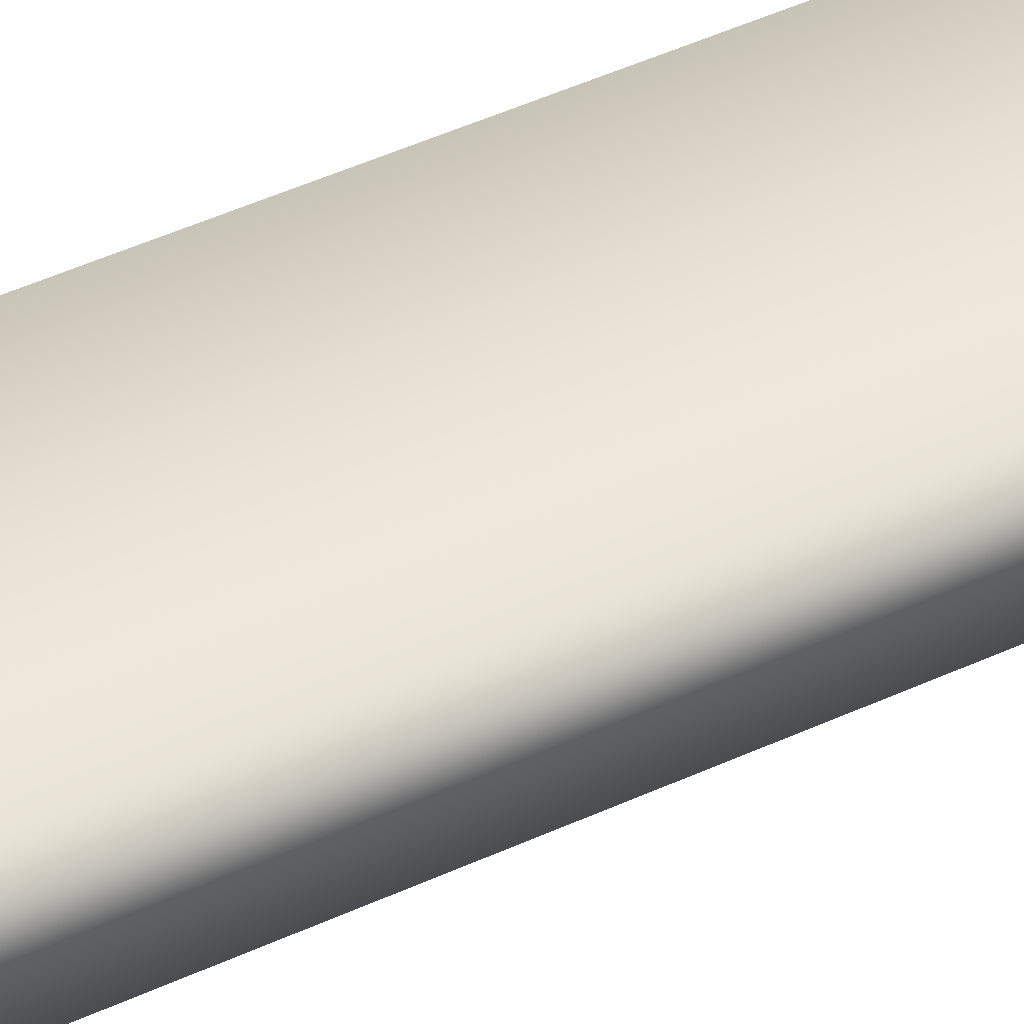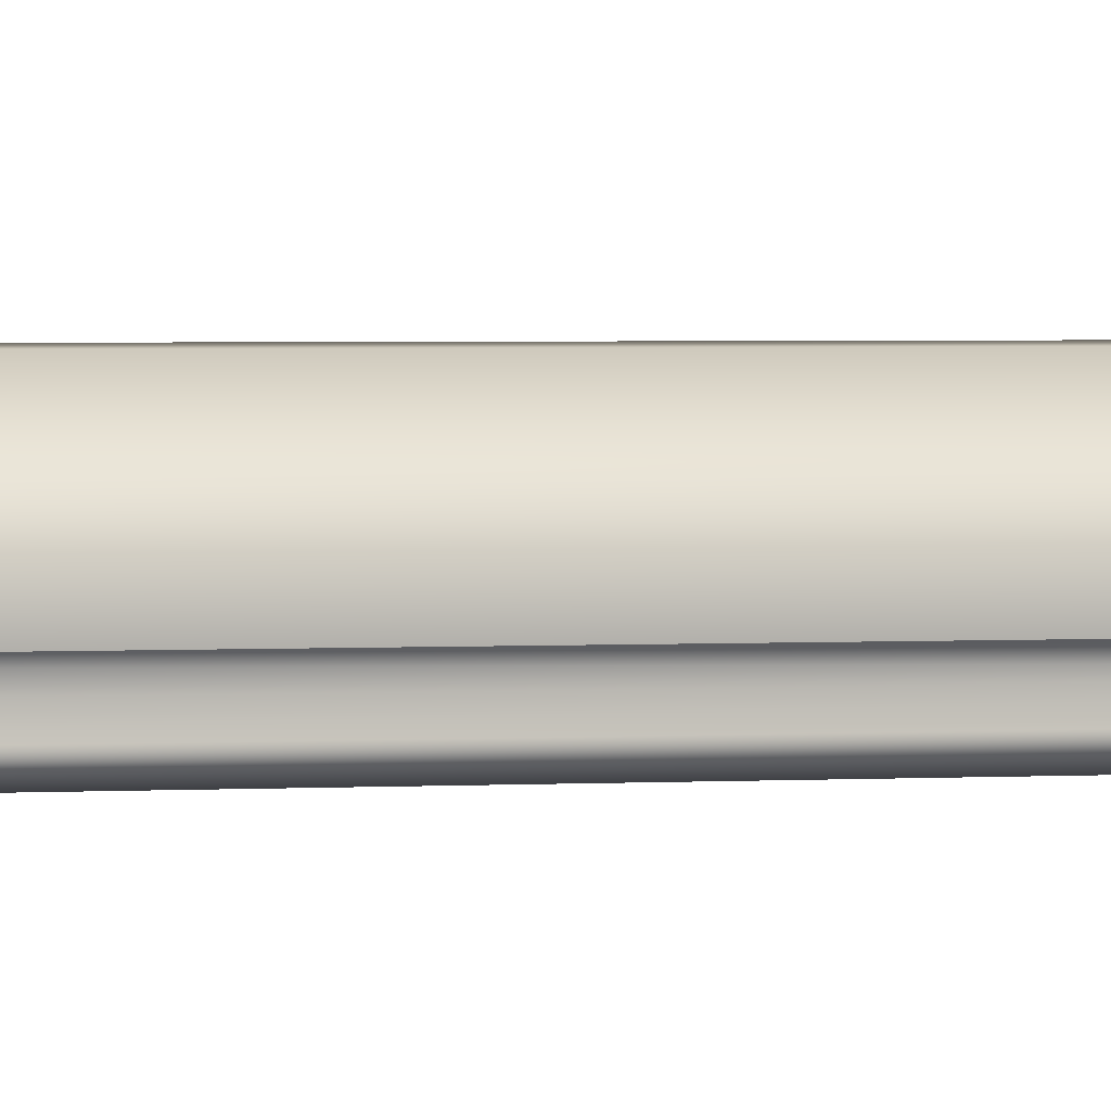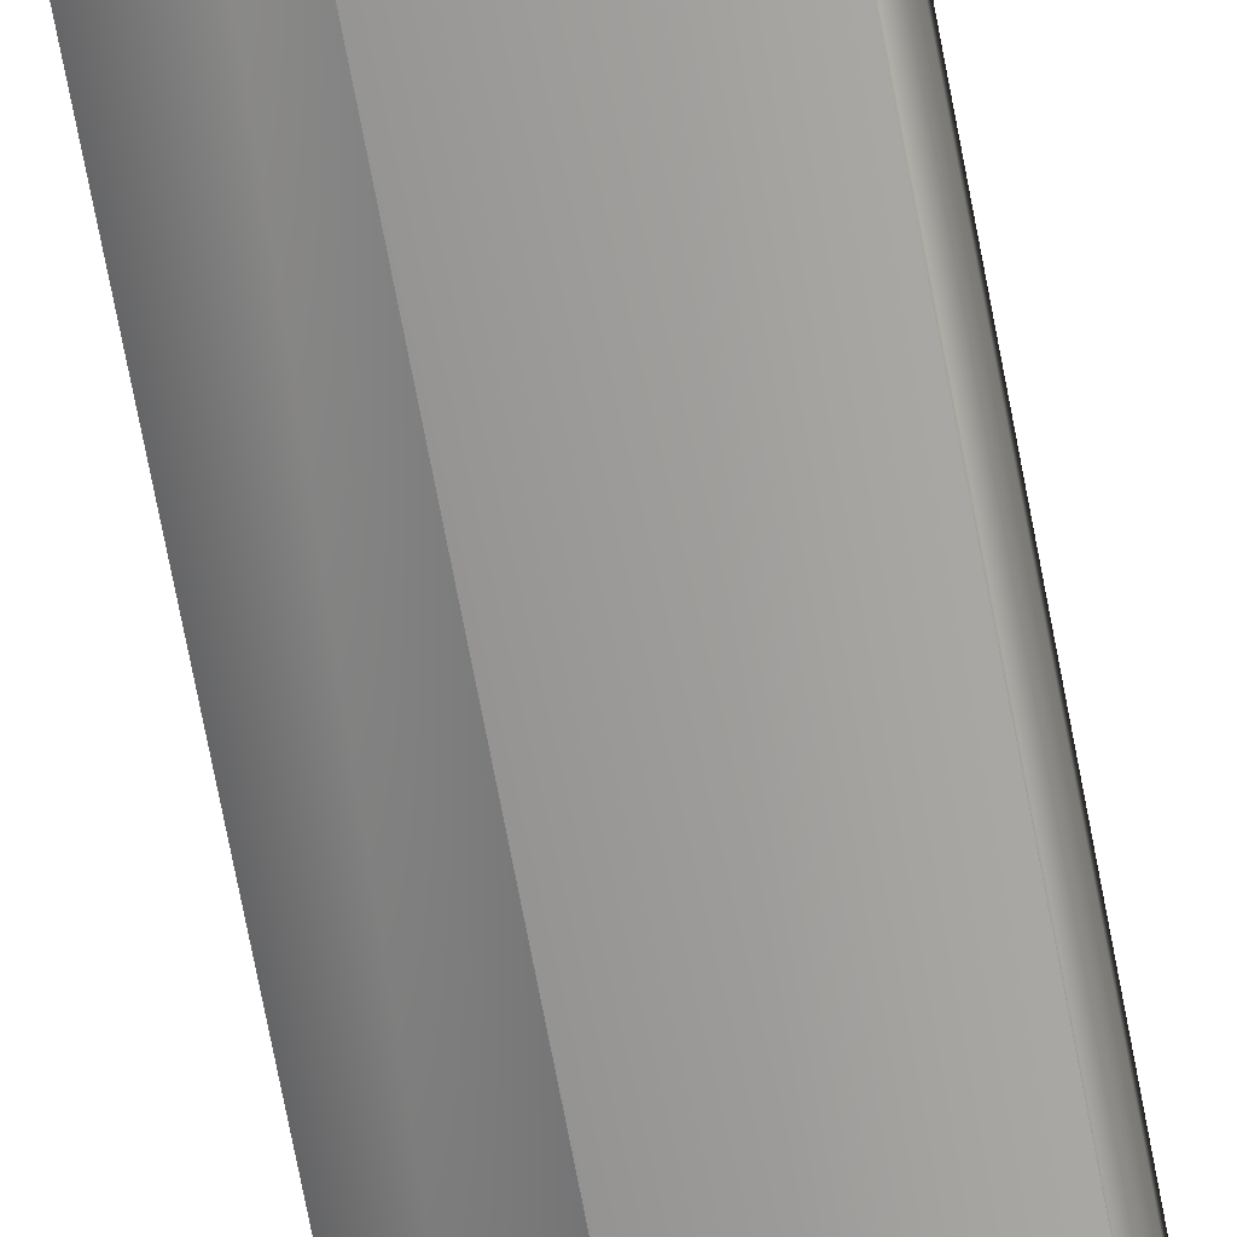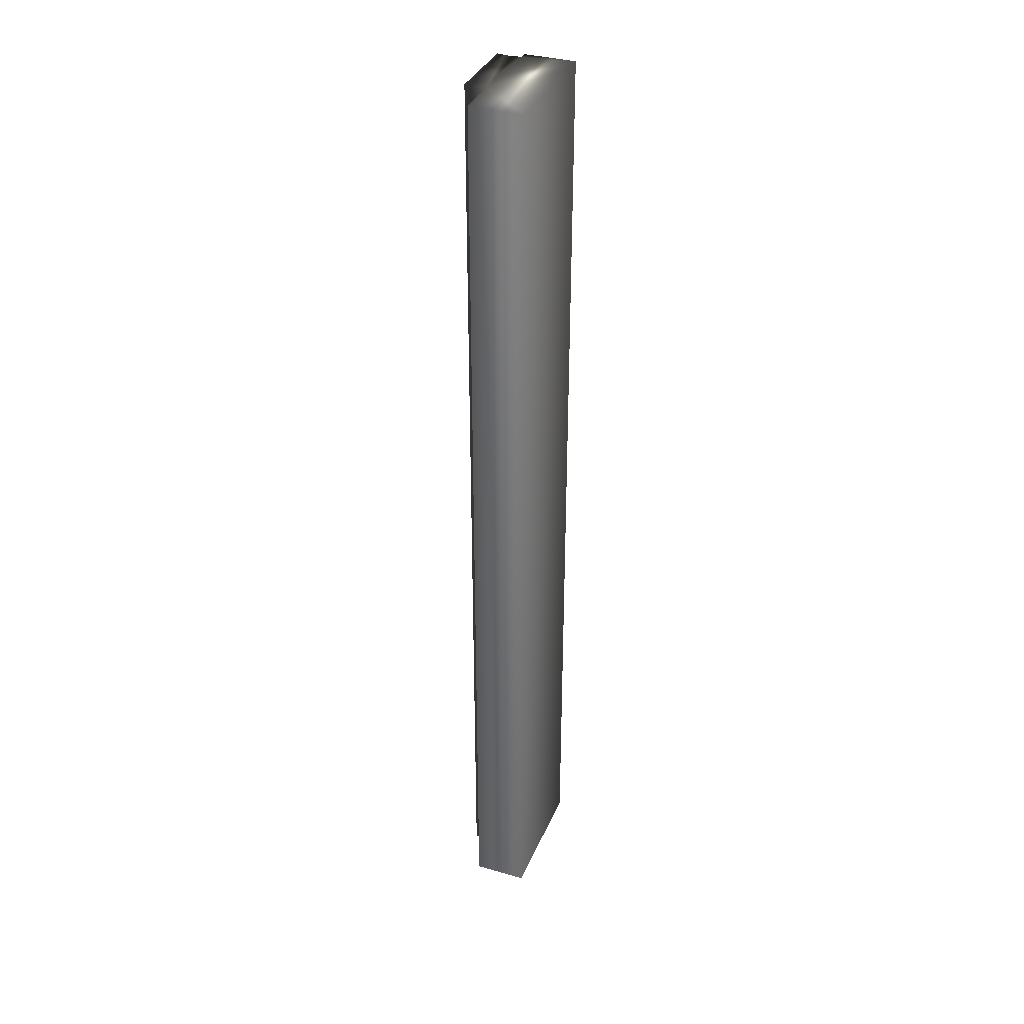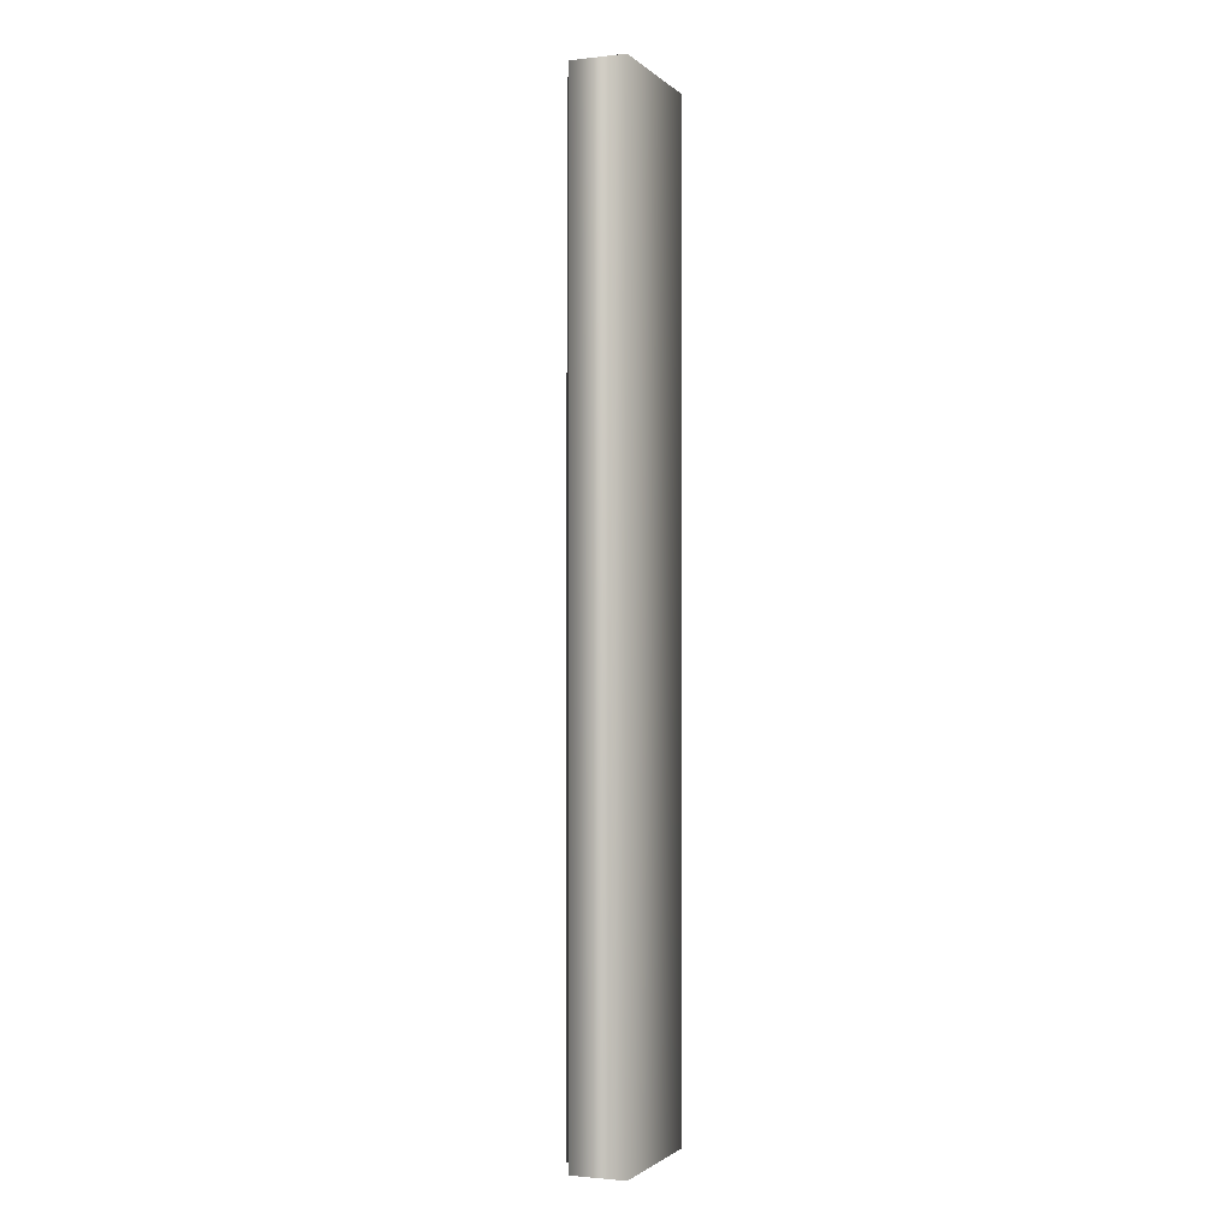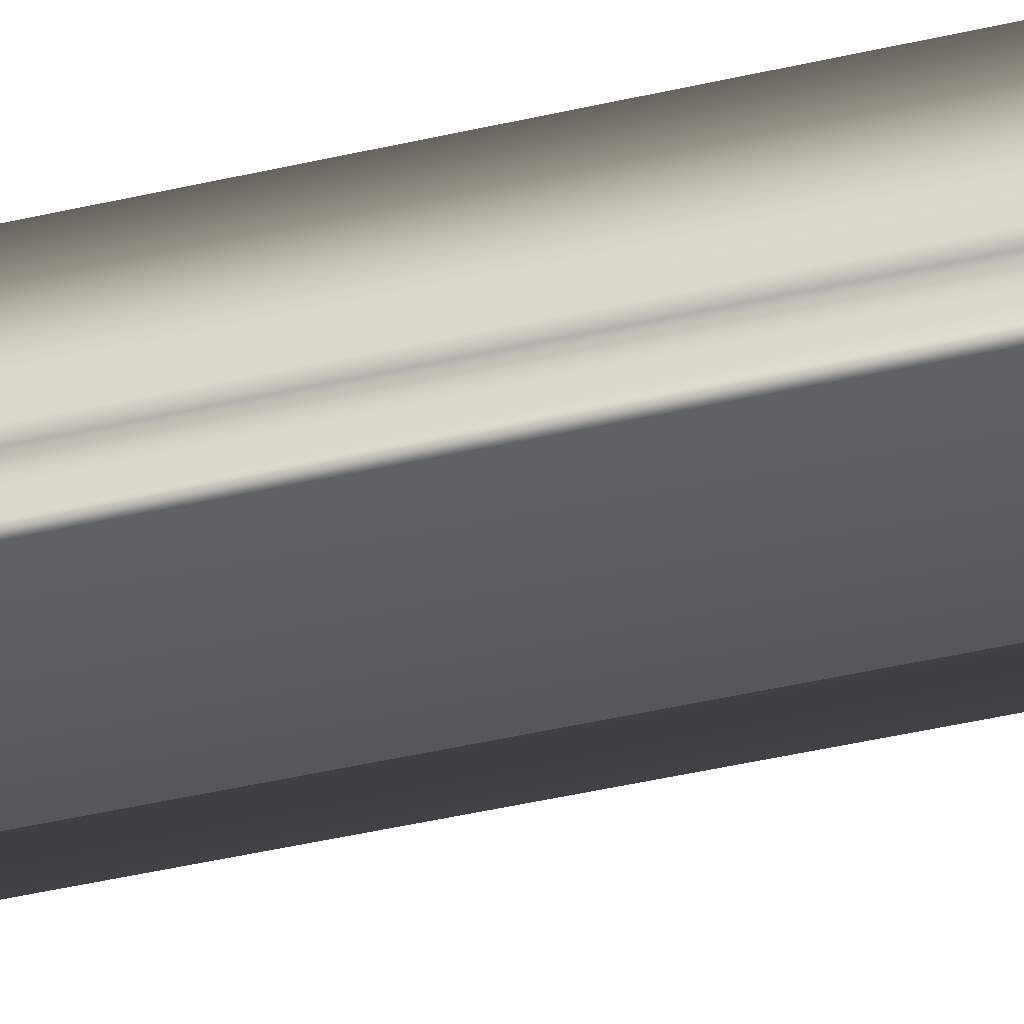
<metadata>
{"format":"obj","ext":"obj","renderer":"f3d","projection":"perspective","resolution":1024,"background":"white","views":[{"elev":40.9,"azim":59.7,"up":"+Y"},{"elev":1.6,"azim":-107.9,"up":"+Y"},{"elev":-73.1,"azim":-169.1,"up":"+Y"},{"elev":35.4,"azim":111.0,"up":"+Z"},{"elev":-1.7,"azim":111.9,"up":"+Z"},{"elev":-41.1,"azim":-73.9,"up":"+Y"}]}
</metadata>
<code>
v 51.57 38.75 -97.44
v 51.57 38.83 -97.44
v 51.57 38.75 -93.73
v 51.57 38.83 -93.73
v 51.26 38.75 -97.44
v 51.26 38.75 -93.73
v 51.26 38.84 -93.73
v 51.26 38.84 -97.44
v 51.26 38.81 -93.73
v 51.26 38.81 -97.44
v 51.26 38.78 -97.44
v 51.26 38.78 -93.73
v 51.23 38.84 -97.44
v 51.23 38.84 -93.73
v 51.23 39.04 -97.44
v 51.23 39.04 -93.73
v 51.75 38.83 -93.73
v 51.75 39.04 -93.73
v 51.75 38.83 -97.44
v 51.75 39.04 -97.44
f 1 2 3
f 3 2 4
f 1 3 5
f 5 3 6
f 7 8 9
f 9 8 10
f 9 10 11
f 5 6 11
f 11 6 12
f 11 12 9
f 8 7 13
f 13 7 14
f 15 13 16
f 16 13 14
f 17 18 4
f 4 18 16
f 4 16 7
f 7 16 14
f 7 9 4
f 4 9 12
f 4 12 3
f 3 12 6
f 19 17 2
f 2 17 4
f 15 16 20
f 20 16 18
f 19 2 20
f 20 2 15
f 15 2 8
f 15 8 13
f 1 11 2
f 2 11 10
f 2 10 8
f 1 5 11
f 19 20 17
f 17 20 18

</code>
